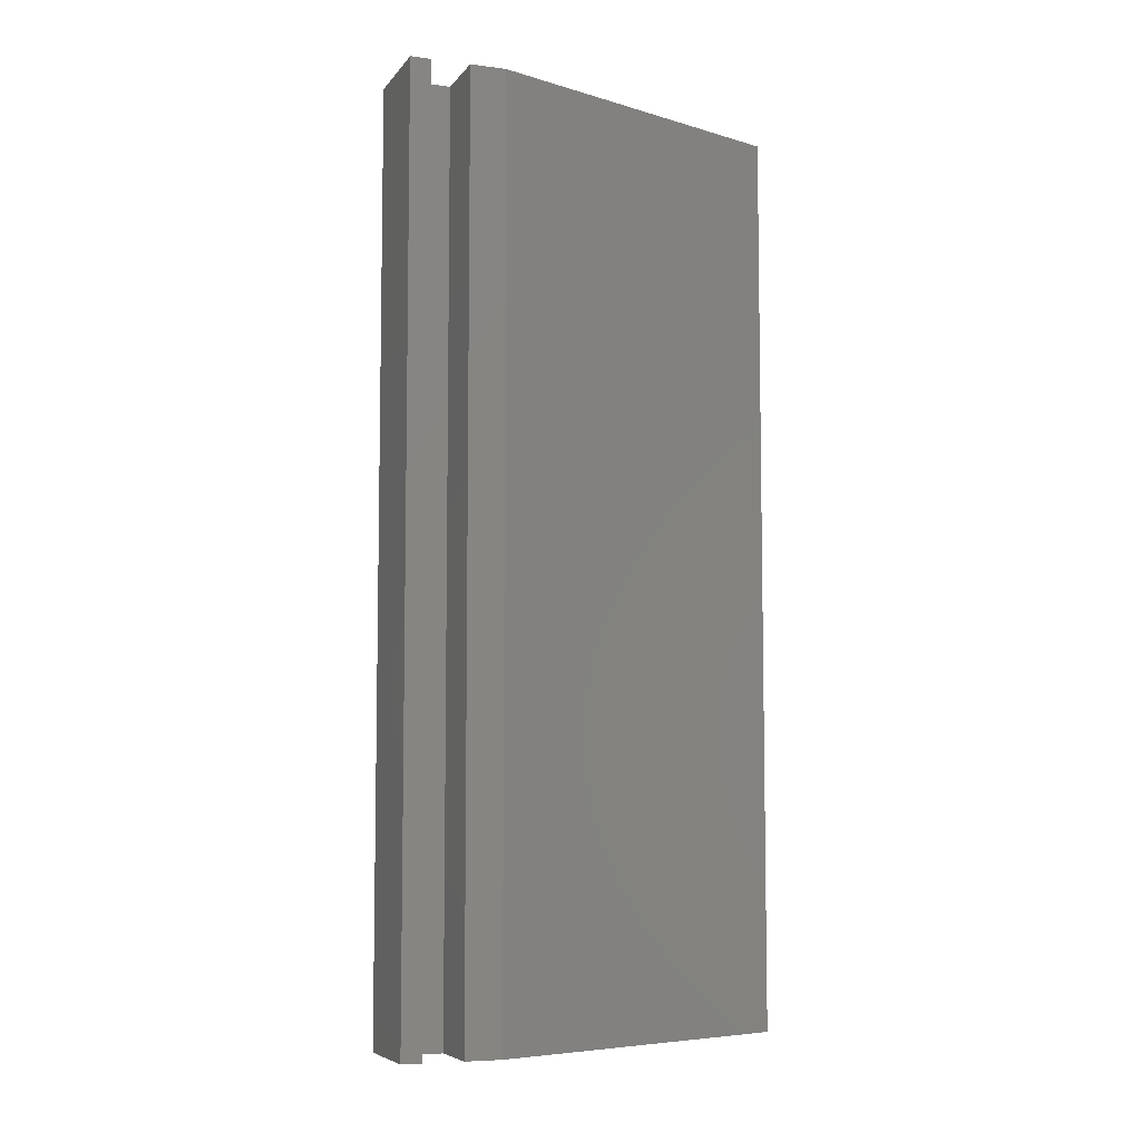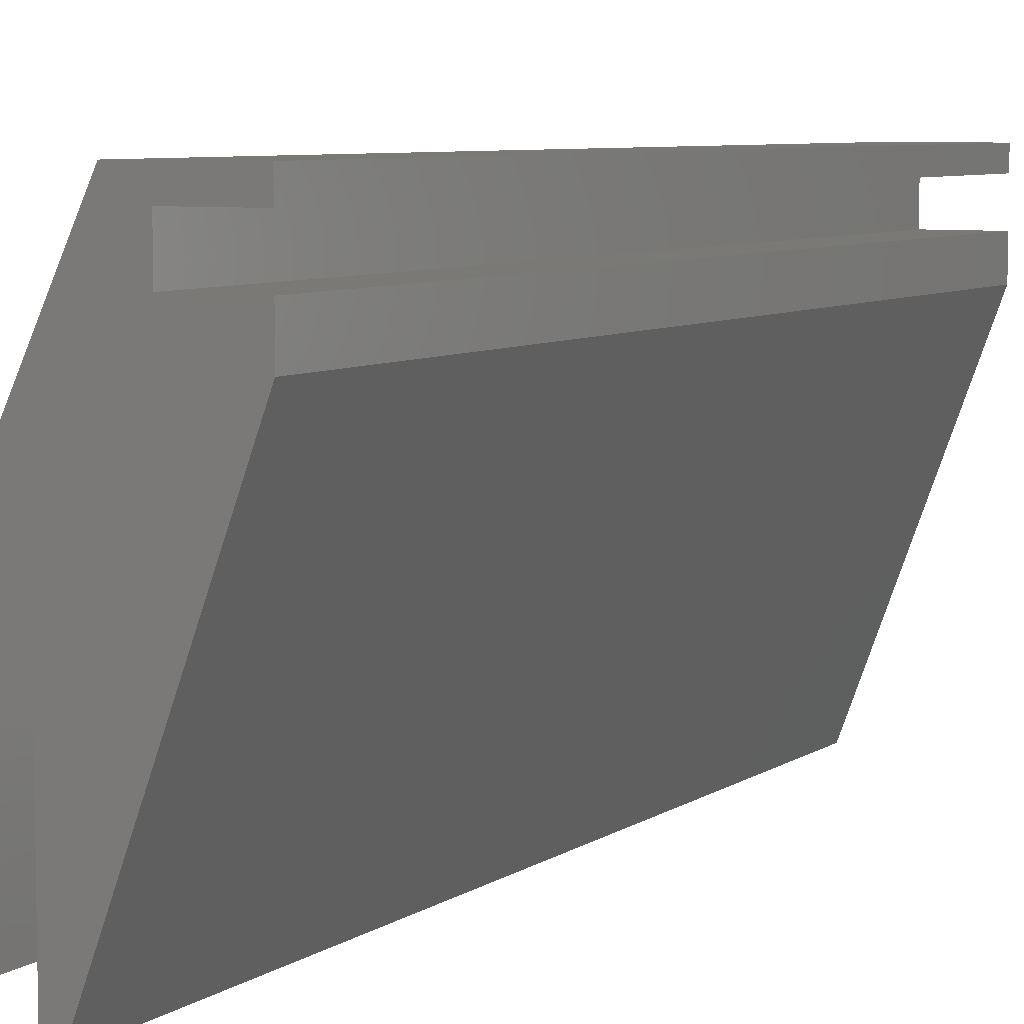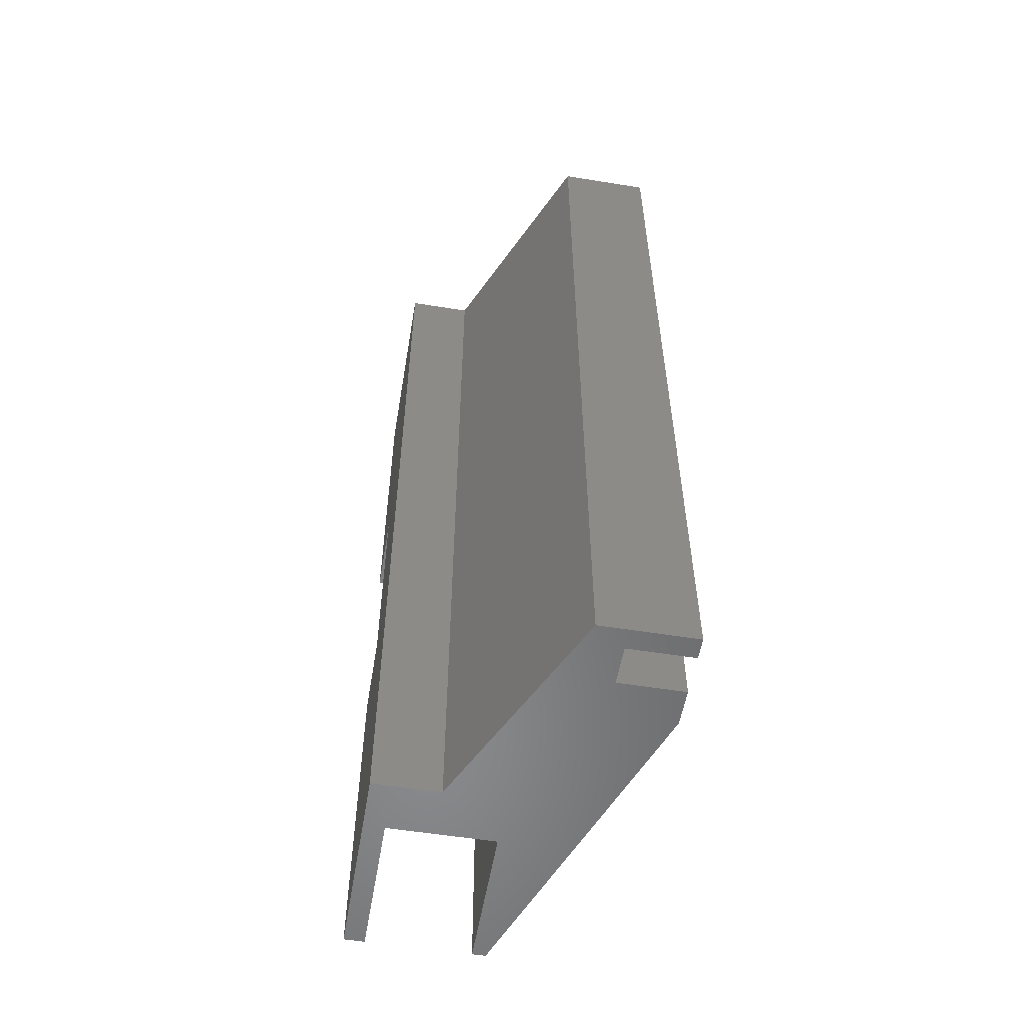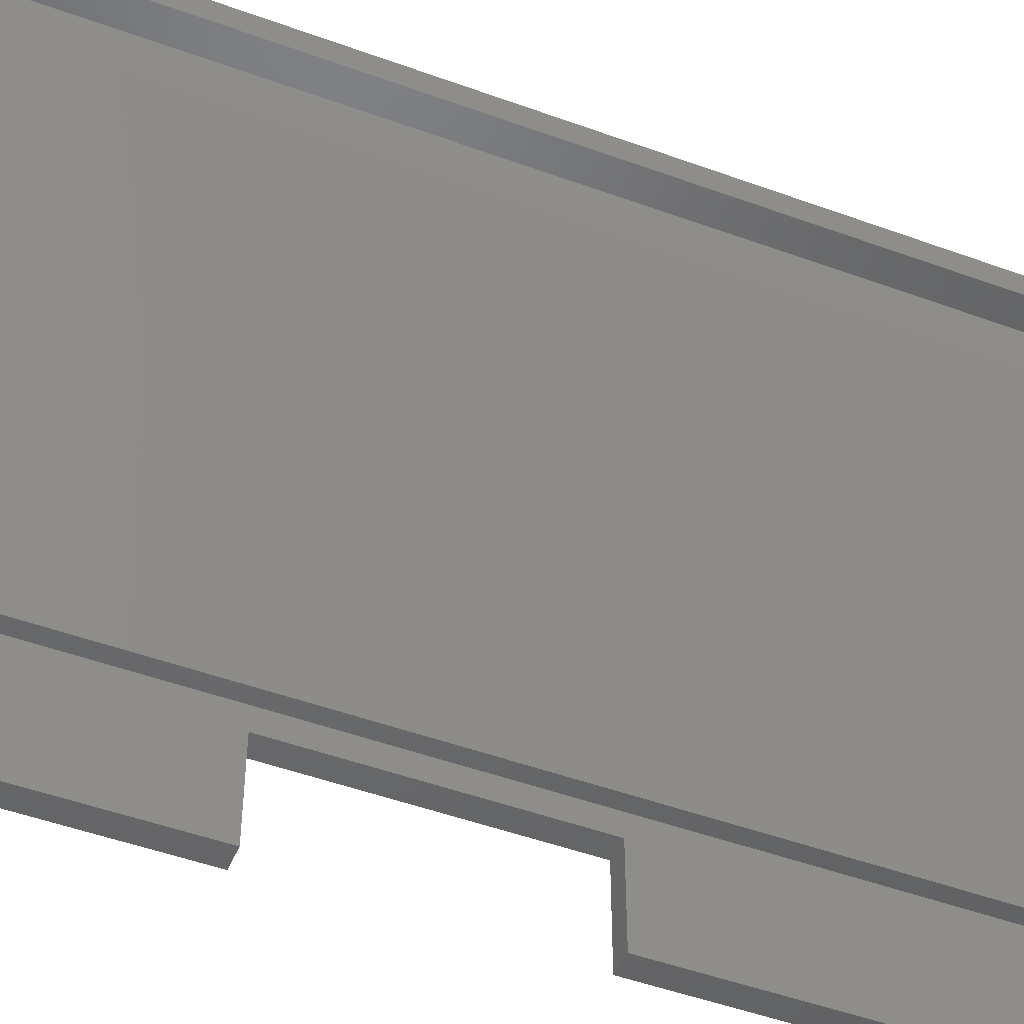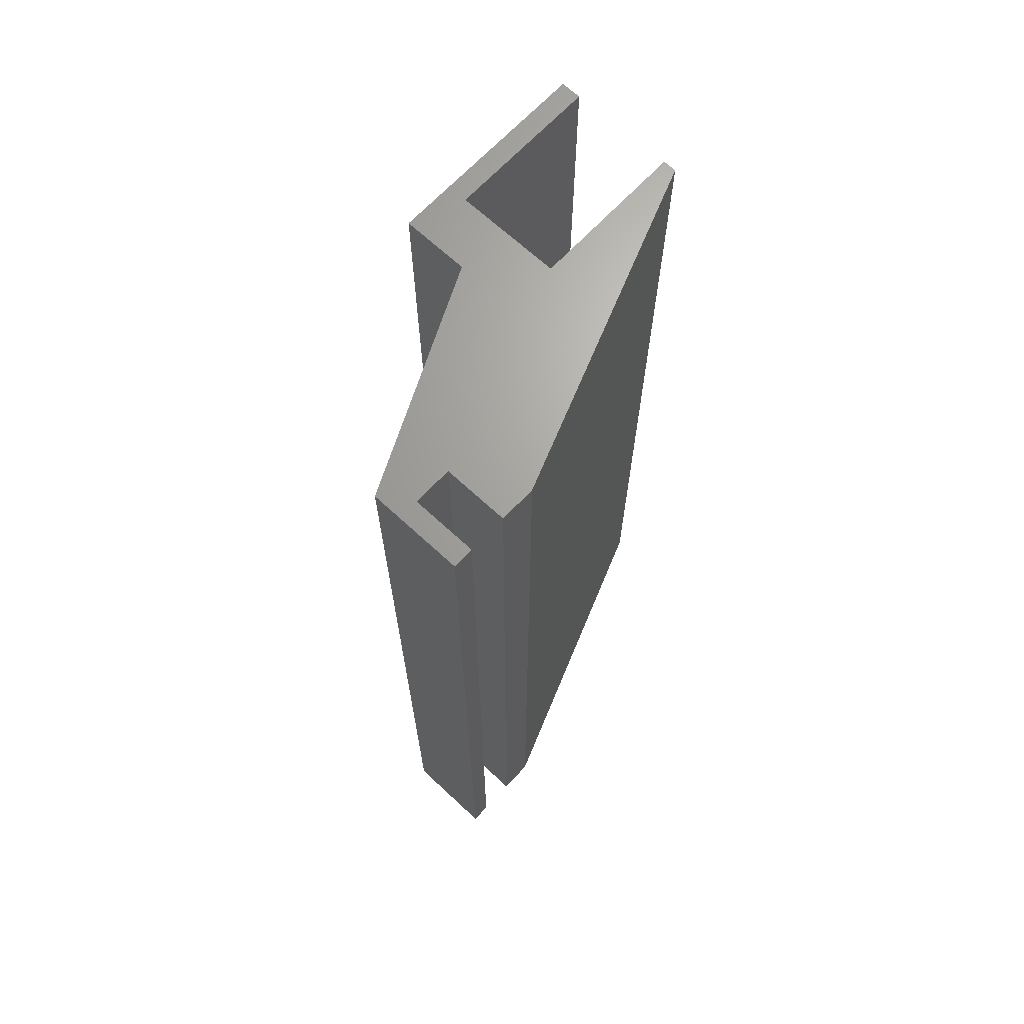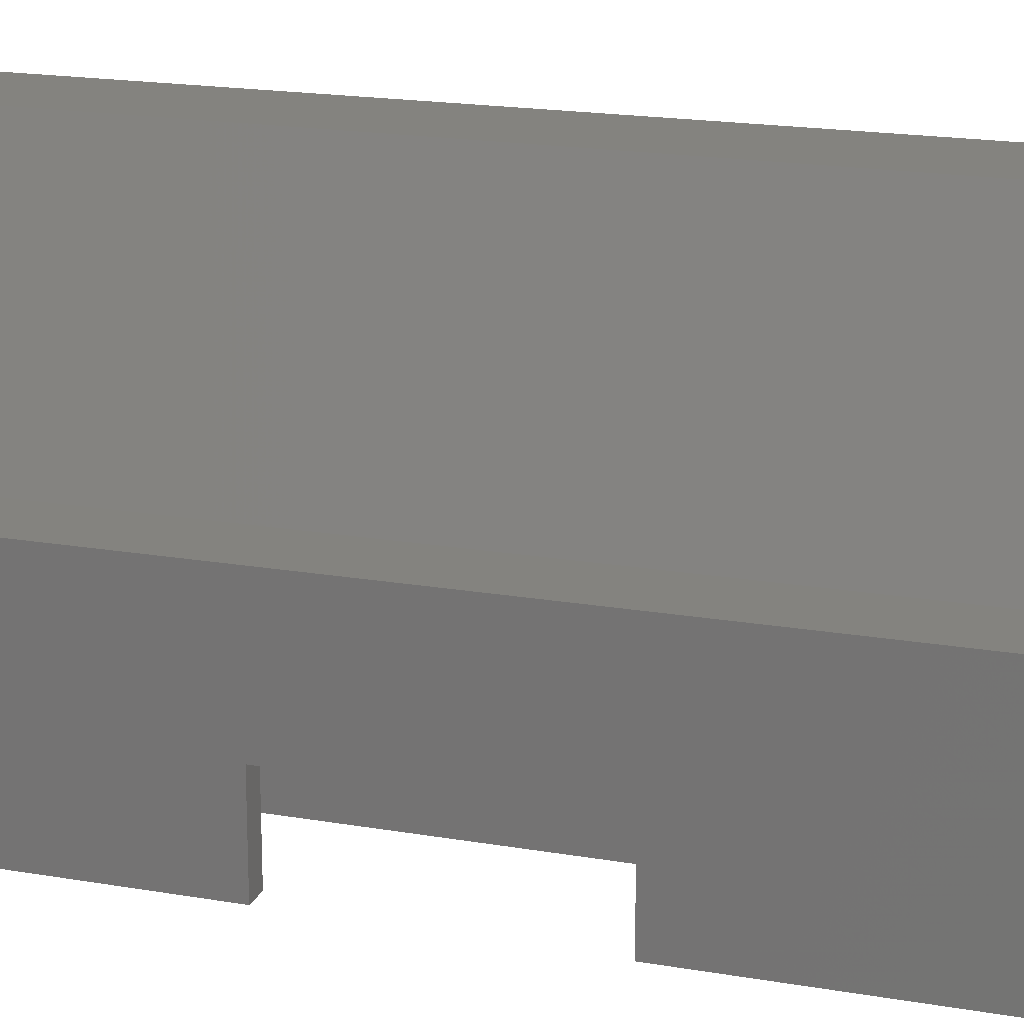
<metadata>
{"format":"stl","ext":"stl","renderer":"f3d","projection":"perspective","resolution":1024,"background":"white","views":[{"elev":-6.7,"azim":69.4,"up":"+Y"},{"elev":6.6,"azim":28.3,"up":"+Z"},{"elev":-55.6,"azim":-9.6,"up":"+Y"},{"elev":-48.0,"azim":67.6,"up":"+Z"},{"elev":67.4,"azim":43.0,"up":"+Y"},{"elev":18.4,"azim":-71.4,"up":"+Z"}]}
</metadata>
<code>
# stl→obj: 38 verts, 72 faces
v 32.38 180 81.5
v 50.6 0 81.5
v 50.6 180 81.5
v 32.38 0 81.5
v 0 180 40.3
v 12.95 0 40.3
v 12.95 180 40.3
v 0 0 40.3
v 0 67.5 0
v 0 0 0
v 0 67.5 17
v 0 112.5 17
v 0 180 0
v 0 112.5 0
v 50.6 180 70
v 50.6 180 63
v 38.1 180 70
v 38.1 180 77.5
v 50.6 180 77.5
v 24.5 180 30
v 4 180 30
v 27.11 180 0
v 24.5 180 0
v 4 180 0
v 4 0 30
v 4 0 0
v 38.1 0 77.5
v 38.1 0 70
v 50.6 0 63
v 50.6 0 70
v 24.5 0 30
v 27.11 0 0
v 24.5 0 0
v 50.6 0 77.5
v 4 67.5 0
v 4 112.5 0
v 4 112.5 17
v 4 67.5 17
f 1 2 3
f 2 1 4
f 5 6 7
f 6 5 8
f 9 10 11
f 12 13 14
f 13 12 5
f 11 5 12
f 11 8 5
f 8 11 10
f 15 16 17
f 18 3 19
f 3 18 1
f 17 1 18
f 17 7 1
f 20 17 16
f 21 7 20
f 17 20 7
f 22 20 16
f 20 22 23
f 7 21 5
f 13 21 24
f 21 13 5
f 8 25 6
f 10 25 8
f 25 10 26
f 4 27 2
f 4 28 27
f 28 29 30
f 6 28 4
f 31 28 6
f 31 6 25
f 28 31 29
f 32 31 33
f 31 32 29
f 2 27 34
f 6 1 7
f 1 6 4
f 2 19 3
f 19 2 34
f 30 16 15
f 16 30 29
f 10 35 26
f 35 10 9
f 14 24 36
f 24 14 13
f 33 22 32
f 22 33 23
f 27 19 34
f 19 27 18
f 17 30 15
f 30 17 28
f 27 17 18
f 17 27 28
f 33 20 23
f 20 33 31
f 25 20 31
f 20 25 21
f 21 37 24
f 21 38 37
f 25 38 21
f 26 38 25
f 38 26 35
f 24 37 36
f 29 22 16
f 22 29 32
f 11 37 38
f 37 11 12
f 14 37 12
f 37 14 36
f 35 11 38
f 11 35 9

</code>
